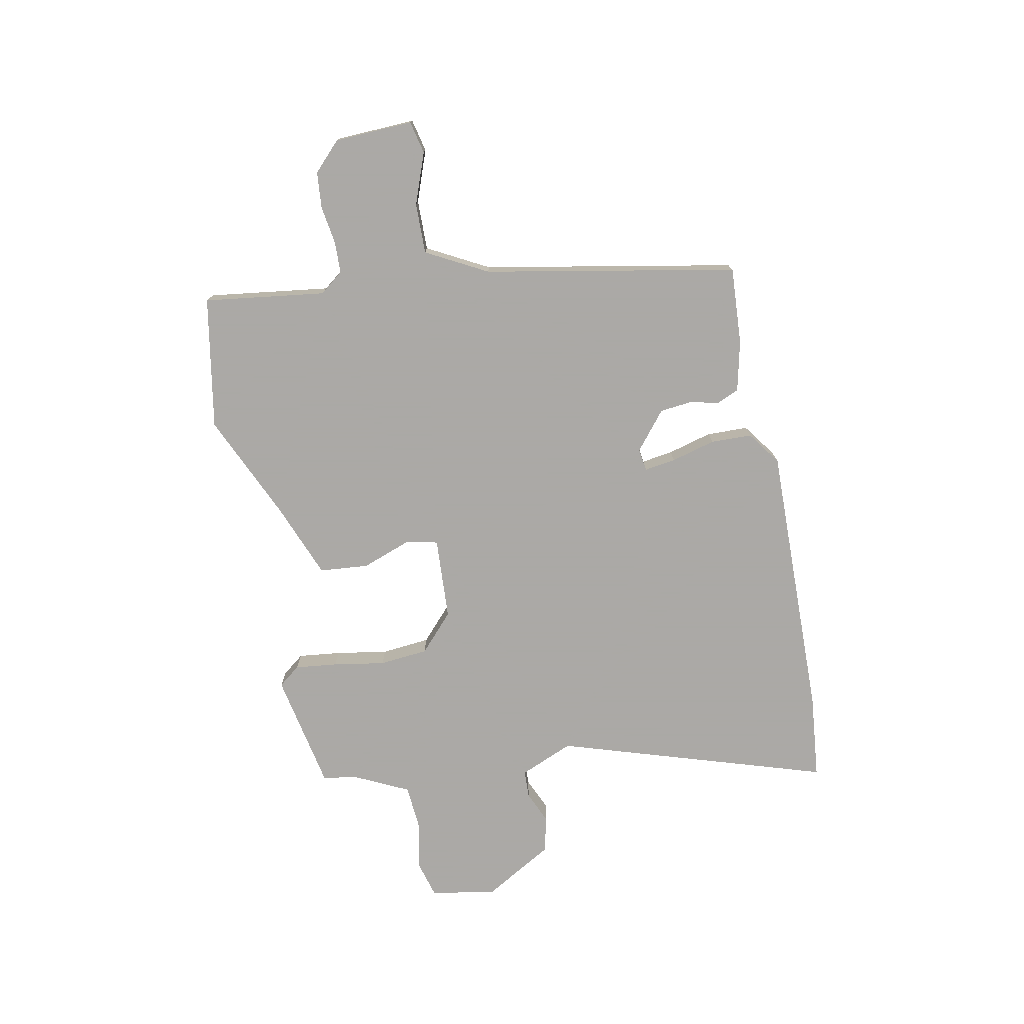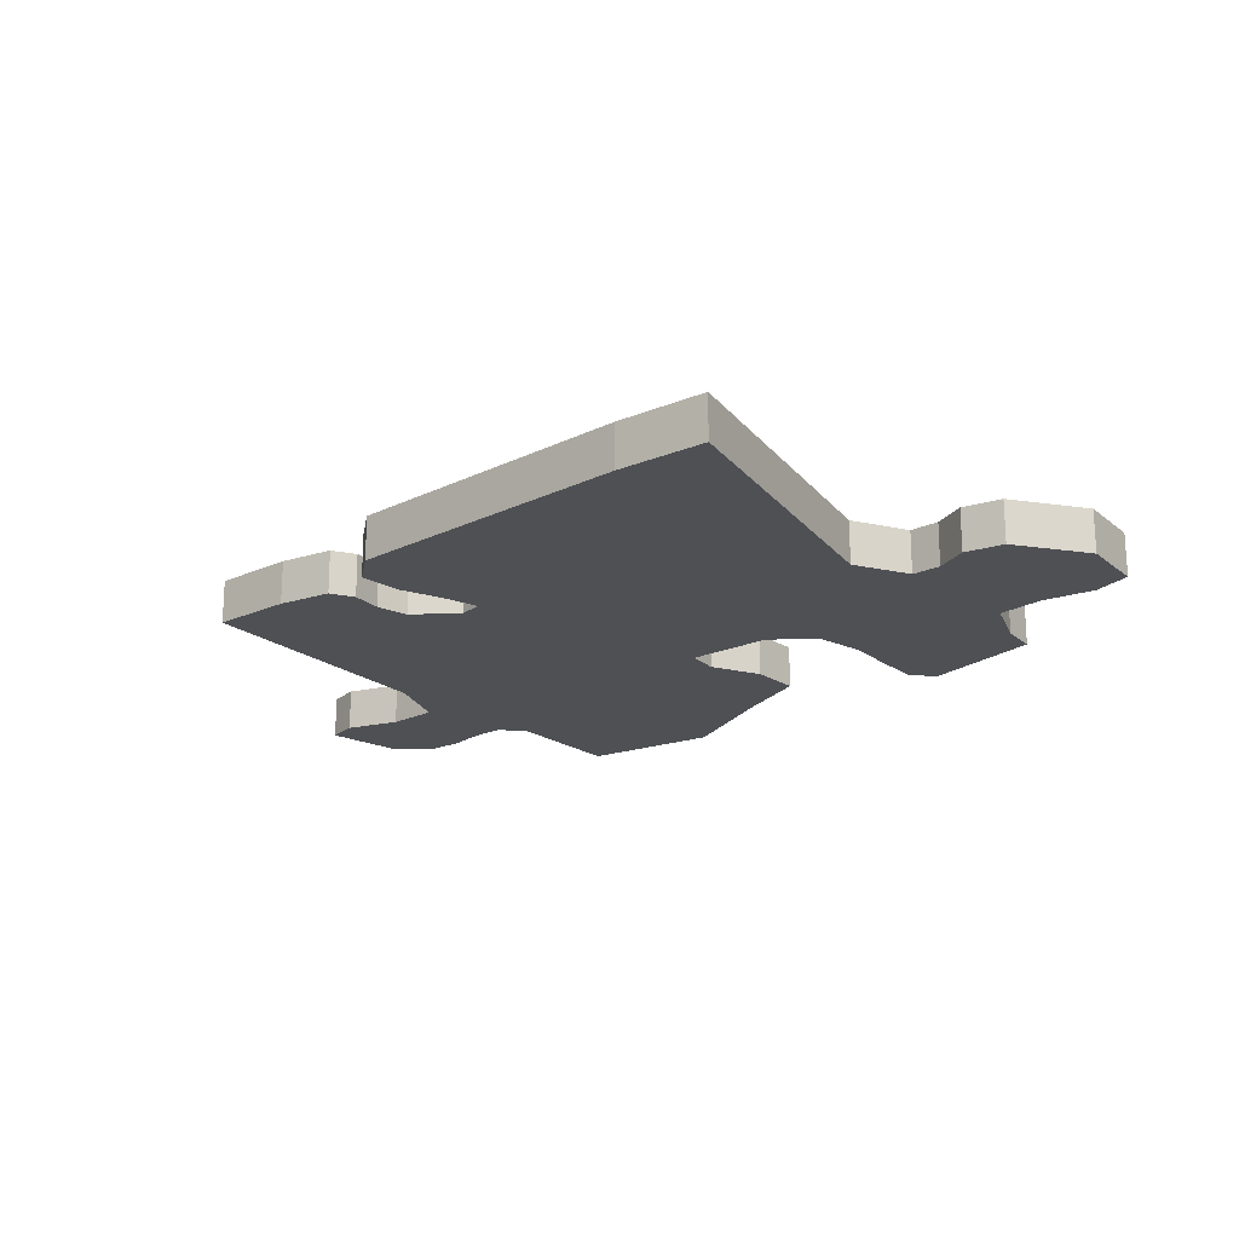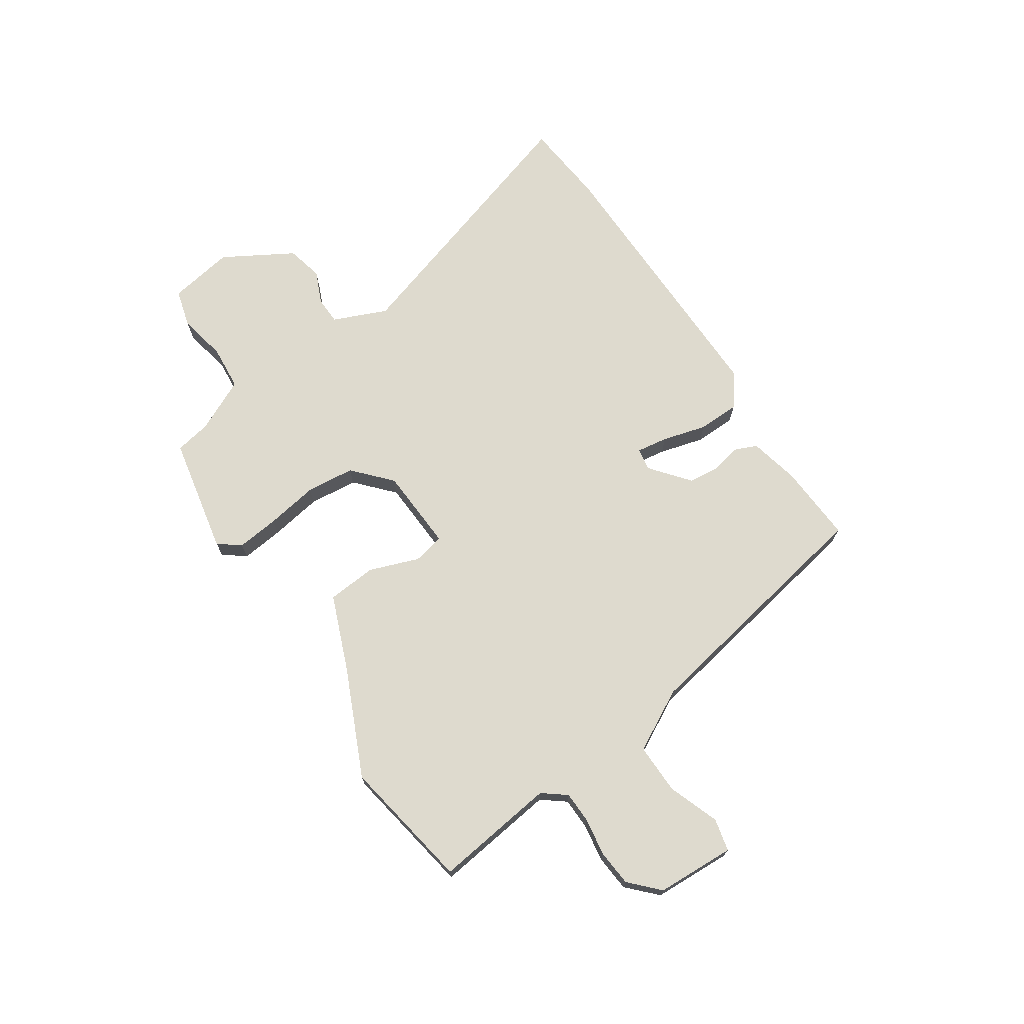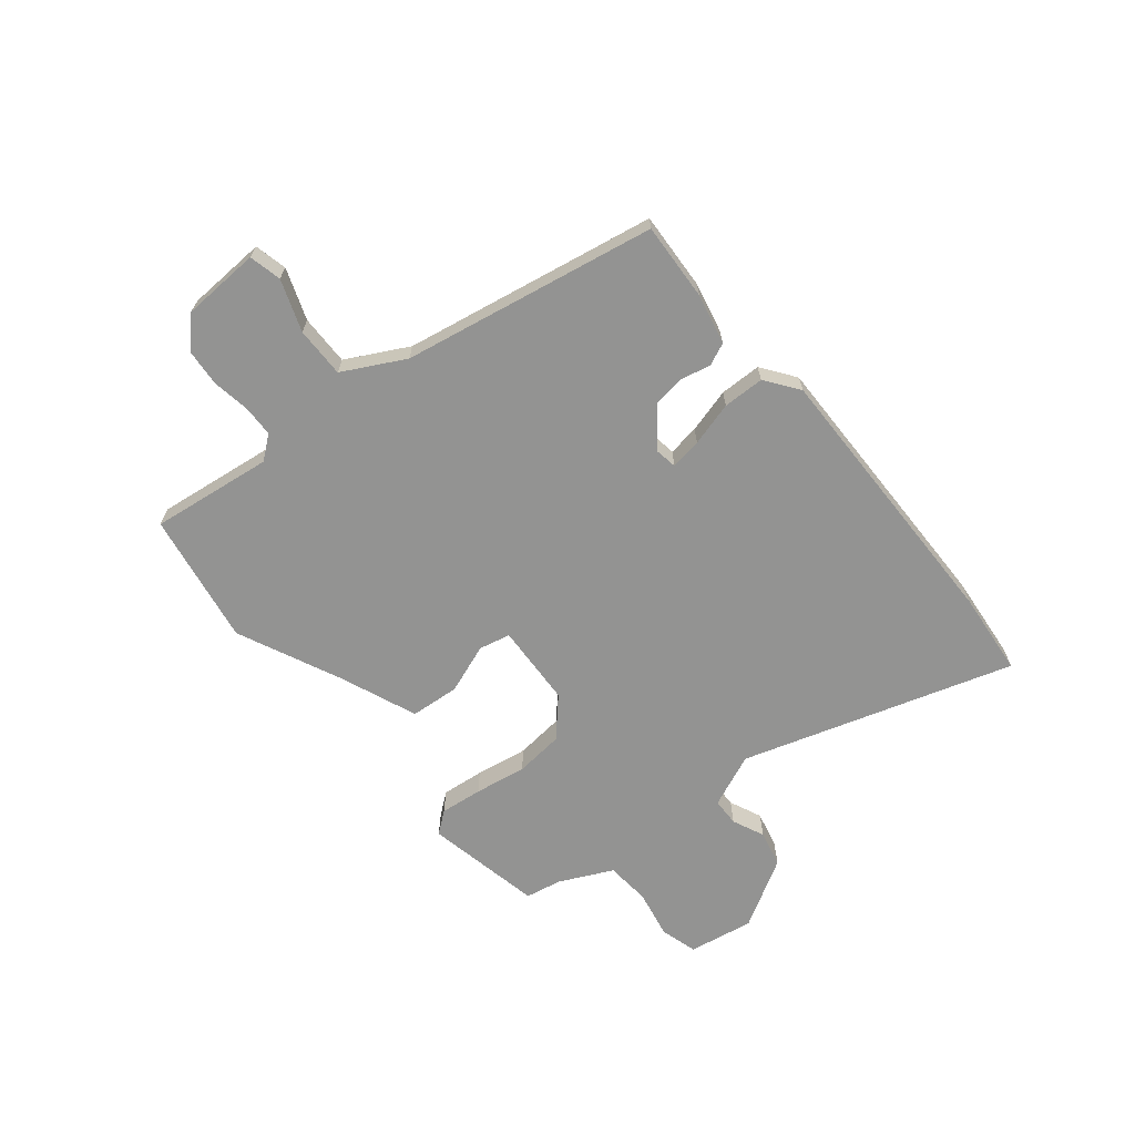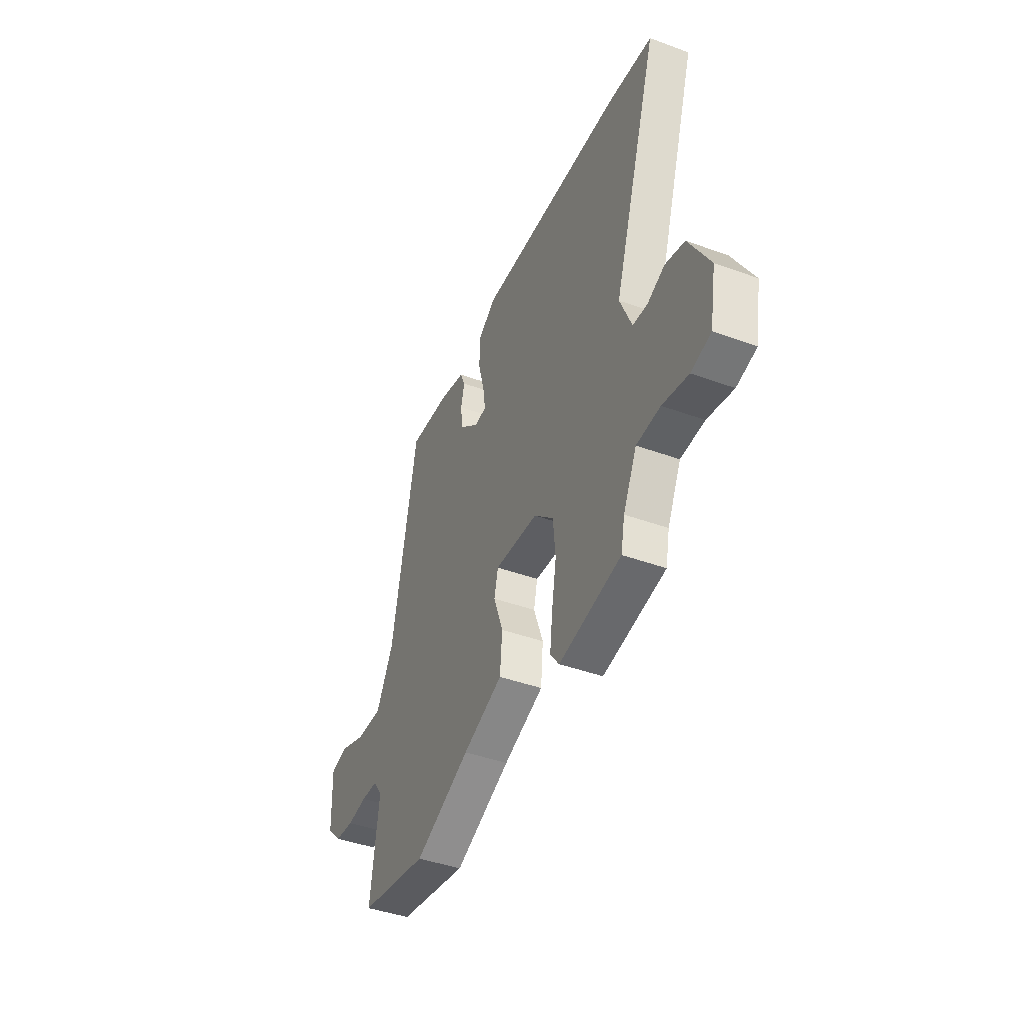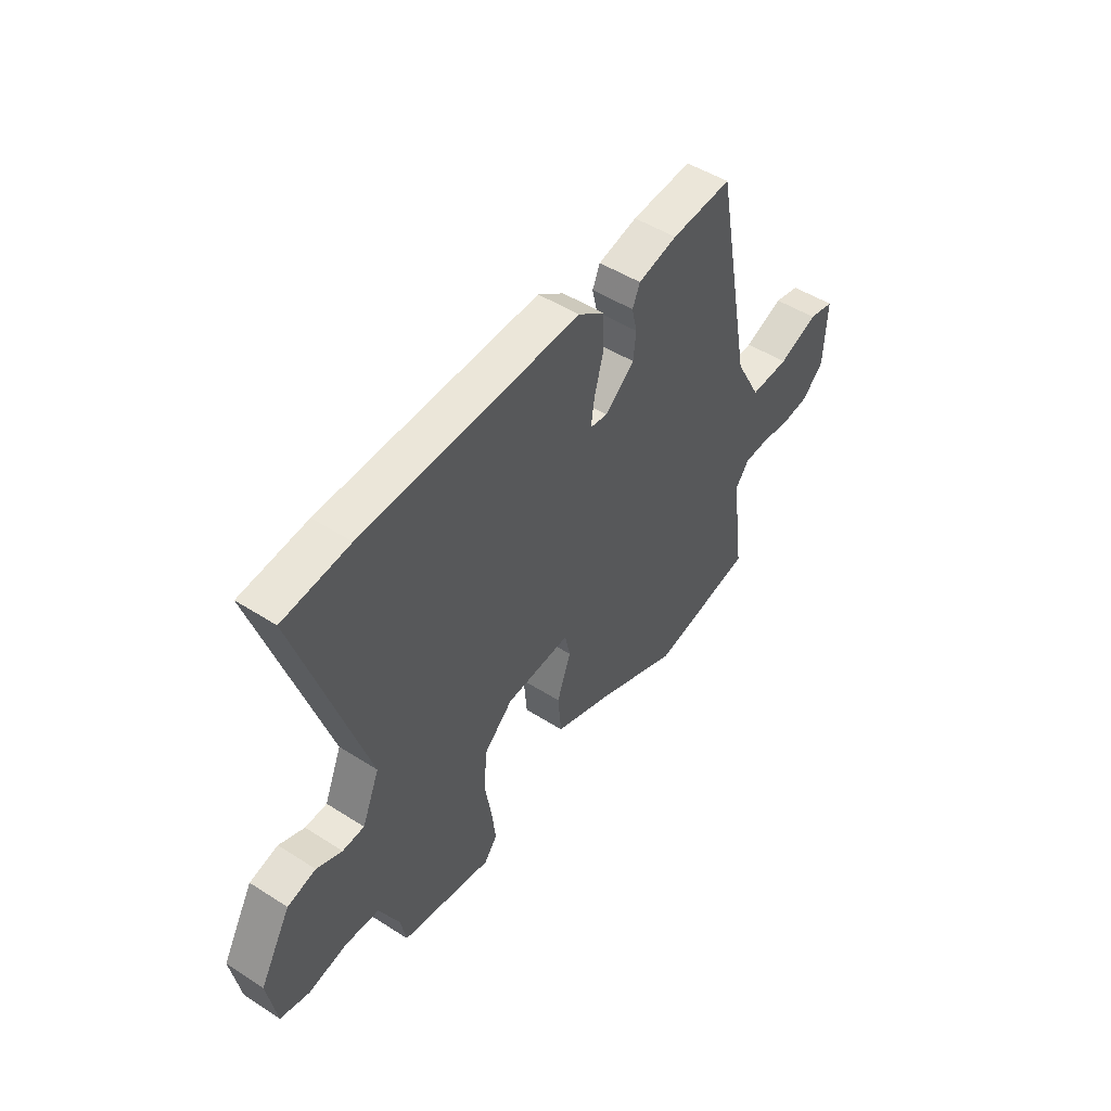
<metadata>
{"format":"obj","ext":"obj","renderer":"f3d","projection":"perspective","resolution":1024,"background":"white","views":[{"elev":-75.5,"azim":-78.6,"up":"+Y"},{"elev":-18.8,"azim":44.3,"up":"+Y"},{"elev":71.1,"azim":-123.3,"up":"+Y"},{"elev":-66.6,"azim":-50.2,"up":"+Y"},{"elev":-42.5,"azim":66.4,"up":"+Z"},{"elev":49.1,"azim":125.4,"up":"+Z"}]}
</metadata>
<code>
v -0.31 0.07 -0.535
v -0.546 0.07 -0.492
v -0.516 0.07 -0.275
v -0.548 0.07 -0.233
v -0.604 0.07 -0.231
v -0.672 0.07 -0.241
v -0.737 0.07 -0.235
v -0.787 0.07 -0.186
v -0.792 0.07 -0.046
v -0.734 0.07 -0.033
v -0.643 0.07 -0.067
v -0.553 0.07 -0.069
v -0.494 0.07 0.04
v -0.407 0.07 0.491
v -0.268 0.07 0.482
v -0.178 0.07 0.461
v -0.161 0.07 0.421
v -0.173 0.07 0.369
v -0.167 0.07 0.312
v -0.099 0.07 0.256
v -0.059 0.07 0.262
v -0.067 0.07 0.318
v -0.088 0.07 0.397
v -0.086 0.07 0.471
v -0.026 0.07 0.514
v 0.474 0.07 0.503
v 0.626 0.07 0.487
v 0.471 0.07 0.005
v 0.511 0.07 -0.091
v 0.561 0.07 -0.093
v 0.619 0.07 -0.068
v 0.684 0.07 -0.084
v 0.755 0.07 -0.208
v 0.734 0.07 -0.325
v 0.667 0.07 -0.343
v 0.58 0.07 -0.325
v 0.5 0.07 -0.331
v 0.454 0.07 -0.425
v 0.441 0.07 -0.49
v 0.231 0.07 -0.53
v 0.201 0.07 -0.491
v 0.21 0.07 -0.415
v 0.226 0.07 -0.322
v 0.218 0.07 -0.235
v 0.152 0.07 -0.174
v 0.004 0.07 -0.165
v -0.009 0.07 -0.221
v 0.023 0.07 -0.31
v 0.015 0.07 -0.398
v -0.121 0.07 -0.451
v -0.31 0 -0.535
v -0.546 0 -0.492
v -0.516 0 -0.275
v -0.548 0 -0.233
v -0.604 0 -0.231
v -0.672 0 -0.241
v -0.737 0 -0.235
v -0.787 0 -0.186
v -0.792 0 -0.046
v -0.734 0 -0.033
v -0.643 0 -0.067
v -0.553 0 -0.069
v -0.494 0 0.04
v -0.407 0 0.491
v -0.268 0 0.482
v -0.178 0 0.461
v -0.161 0 0.421
v -0.173 0 0.369
v -0.167 0 0.312
v -0.099 0 0.256
v -0.059 0 0.262
v -0.067 0 0.318
v -0.088 0 0.397
v -0.086 0 0.471
v -0.026 0 0.514
v 0.474 0 0.503
v 0.626 0 0.487
v 0.471 0 0.005
v 0.511 0 -0.091
v 0.561 0 -0.093
v 0.619 0 -0.068
v 0.684 0 -0.084
v 0.755 0 -0.208
v 0.734 0 -0.325
v 0.667 0 -0.343
v 0.58 0 -0.325
v 0.5 0 -0.331
v 0.454 0 -0.425
v 0.441 0 -0.49
v 0.231 0 -0.53
v 0.201 0 -0.491
v 0.21 0 -0.415
v 0.226 0 -0.322
v 0.218 0 -0.235
v 0.152 0 -0.174
v 0.004 0 -0.165
v -0.009 0 -0.221
v 0.023 0 -0.31
v 0.015 0 -0.398
v -0.121 0 -0.451
f 47 48 49 50
f 1 2 3
f 50 1 3
f 47 50 3
f 46 47 3
f 41 42 43
f 40 41 43
f 39 40 43
f 38 39 43
f 37 38 43 44
f 36 37 44 45
f 34 35 36
f 33 34 36
f 32 33 36
f 31 32 36
f 30 31 36
f 29 30 36 45
f 26 27 28
f 25 26 28
f 24 25 28
f 23 24 28
f 22 23 28
f 29 45 46
f 28 29 46
f 22 28 46
f 21 22 46
f 16 17 18
f 15 16 18
f 14 15 18
f 13 14 18
f 12 13 18 19
f 9 10 11
f 8 9 11
f 7 8 11
f 6 7 11
f 5 6 11
f 4 5 11 12
f 3 4 12
f 46 3 12
f 21 46 12
f 20 21 12
f 12 19 20
f 100 99 98 97
f 53 52 51
f 53 51 100
f 53 100 97
f 53 97 96
f 93 92 91
f 93 91 90
f 93 90 89
f 93 89 88
f 94 93 88 87
f 95 94 87 86
f 86 85 84
f 86 84 83
f 86 83 82
f 86 82 81
f 86 81 80
f 95 86 80 79
f 78 77 76
f 78 76 75
f 78 75 74
f 78 74 73
f 78 73 72
f 96 95 79
f 96 79 78
f 96 78 72
f 96 72 71
f 68 67 66
f 68 66 65
f 68 65 64
f 68 64 63
f 69 68 63 62
f 61 60 59
f 61 59 58
f 61 58 57
f 61 57 56
f 61 56 55
f 62 61 55 54
f 62 54 53
f 62 53 96
f 62 96 71
f 62 71 70
f 70 69 62
f 1 51 52 2
f 2 52 53 3
f 3 53 54 4
f 4 54 55 5
f 5 55 56 6
f 6 56 57 7
f 7 57 58 8
f 8 58 59 9
f 9 59 60 10
f 10 60 61 11
f 11 61 62 12
f 12 62 63 13
f 13 63 64 14
f 14 64 65 15
f 15 65 66 16
f 16 66 67 17
f 17 67 68 18
f 18 68 69 19
f 19 69 70 20
f 20 70 71 21
f 21 71 72 22
f 22 72 73 23
f 23 73 74 24
f 24 74 75 25
f 25 75 76 26
f 26 76 77 27
f 27 77 78 28
f 28 78 79 29
f 29 79 80 30
f 30 80 81 31
f 31 81 82 32
f 32 82 83 33
f 33 83 84 34
f 34 84 85 35
f 35 85 86 36
f 36 86 87 37
f 37 87 88 38
f 38 88 89 39
f 39 89 90 40
f 40 90 91 41
f 41 91 92 42
f 42 92 93 43
f 43 93 94 44
f 44 94 95 45
f 45 95 96 46
f 46 96 97 47
f 47 97 98 48
f 48 98 99 49
f 49 99 100 50
f 50 100 51 1

</code>
